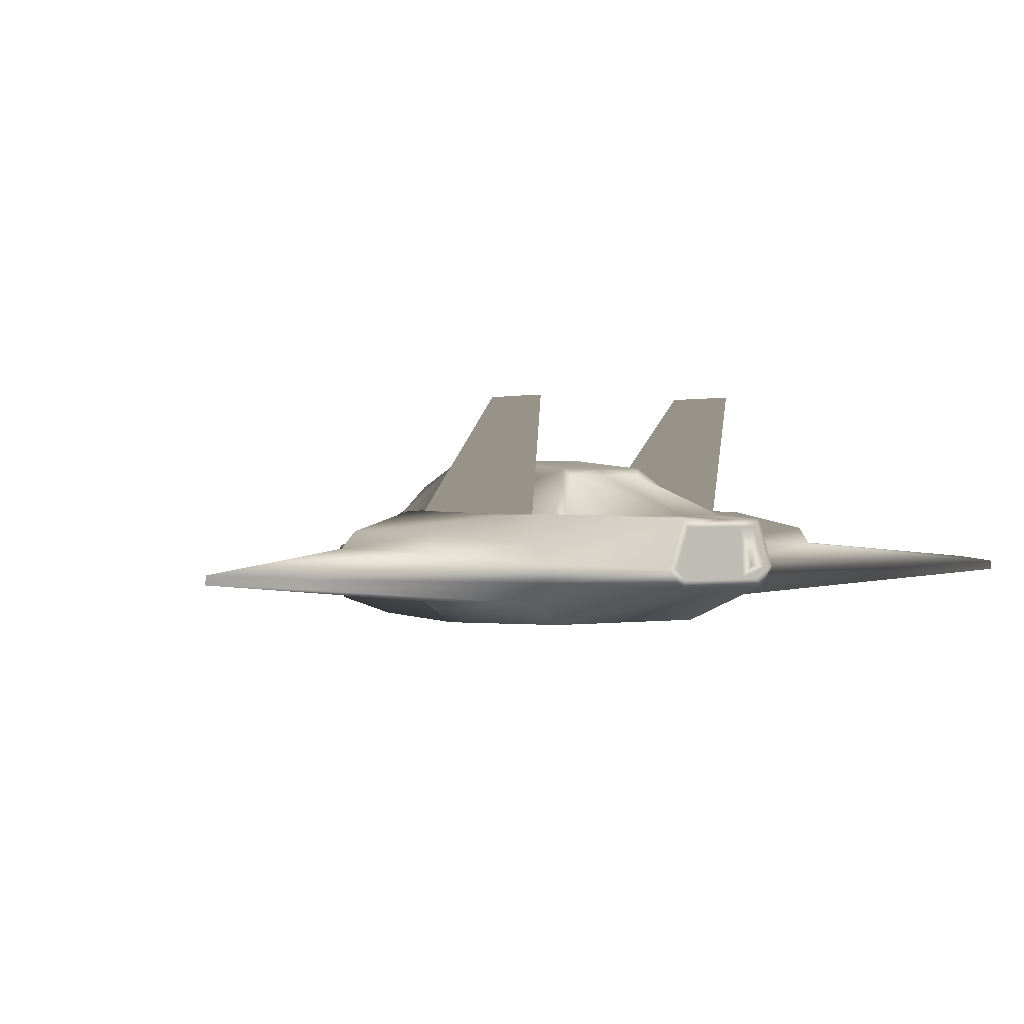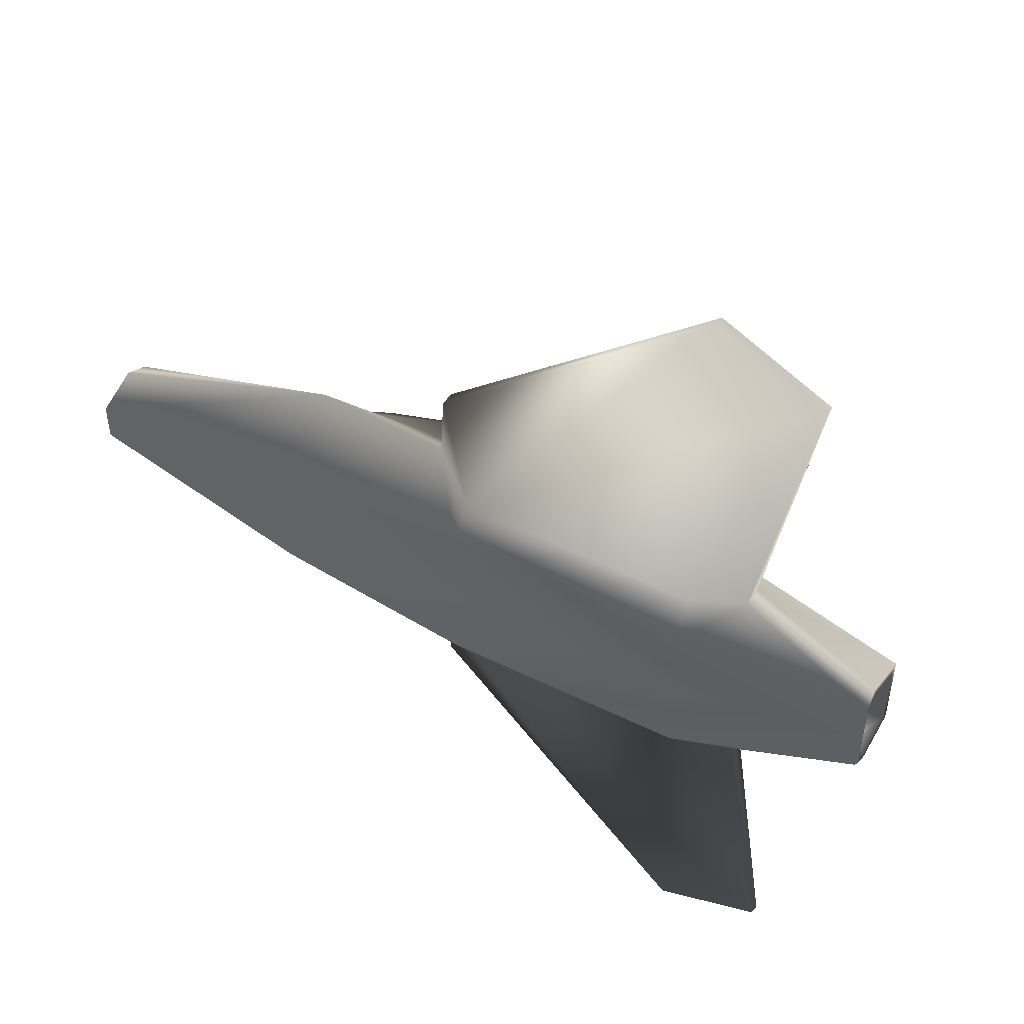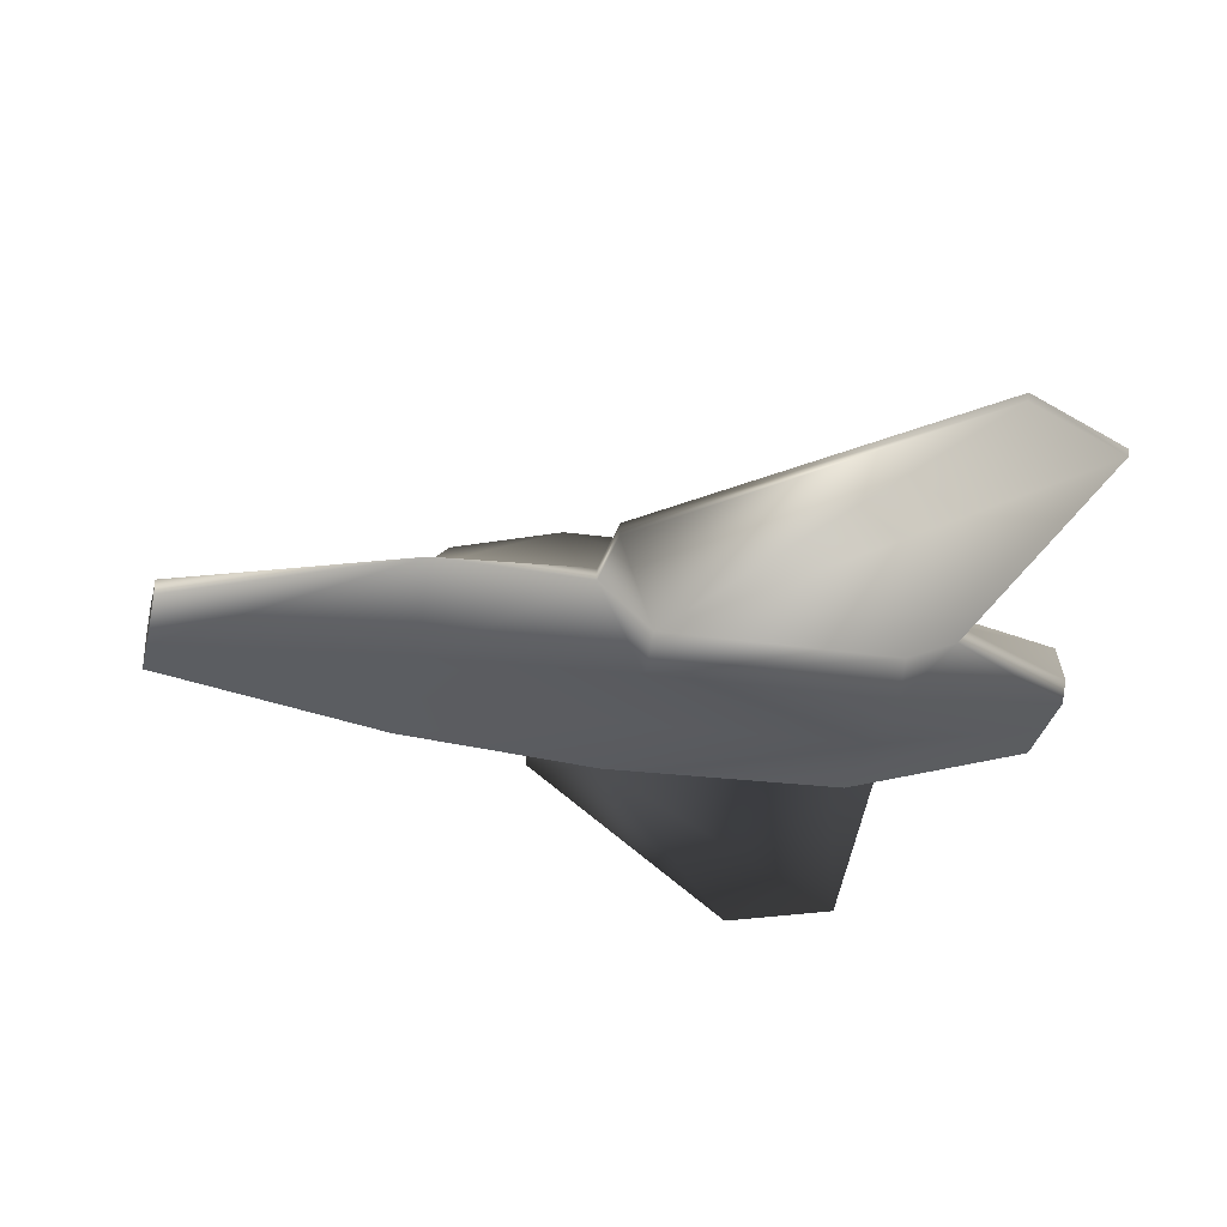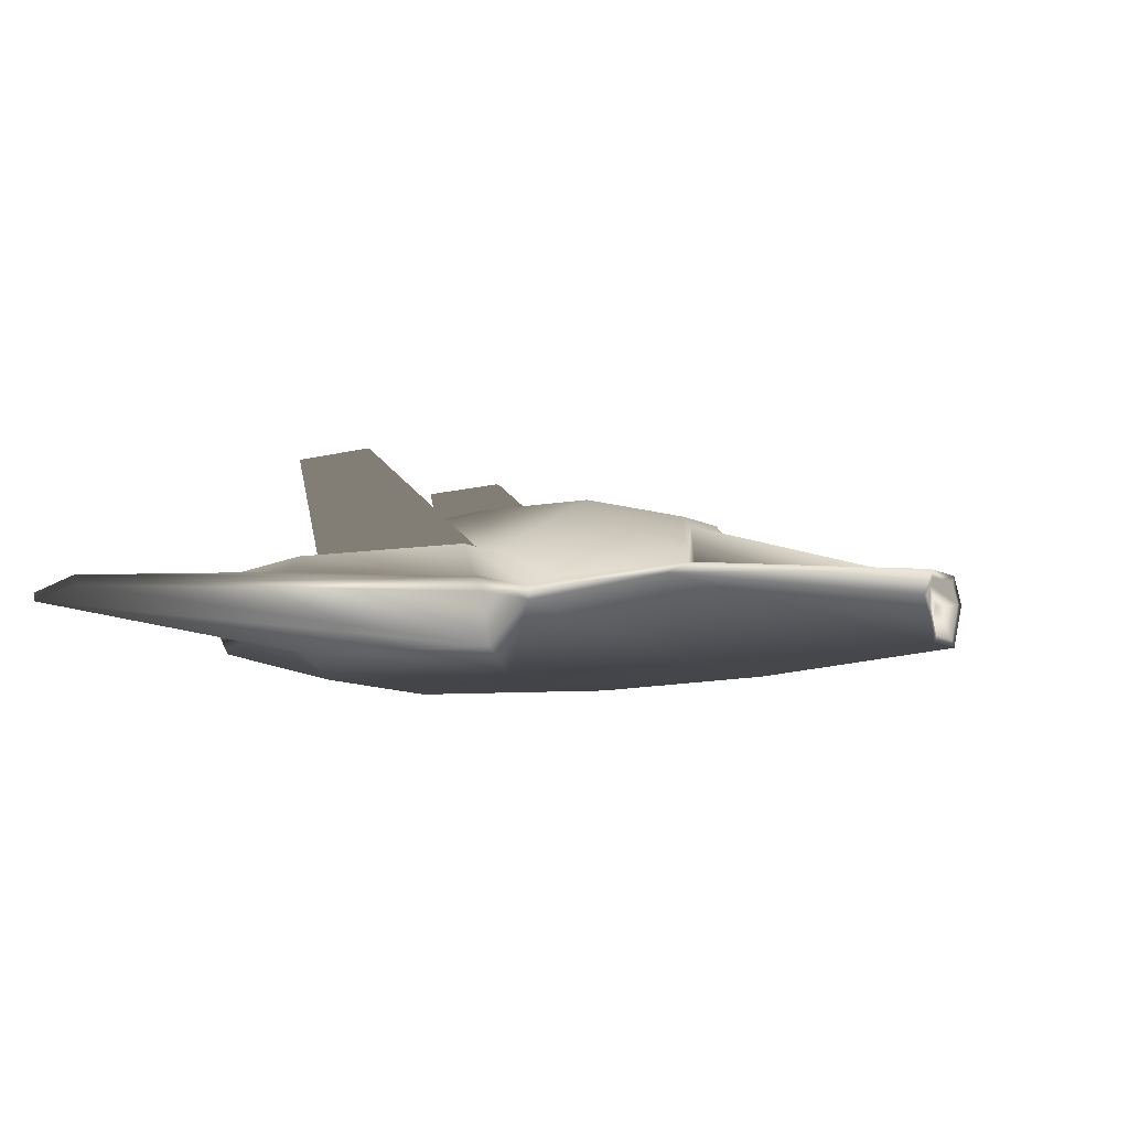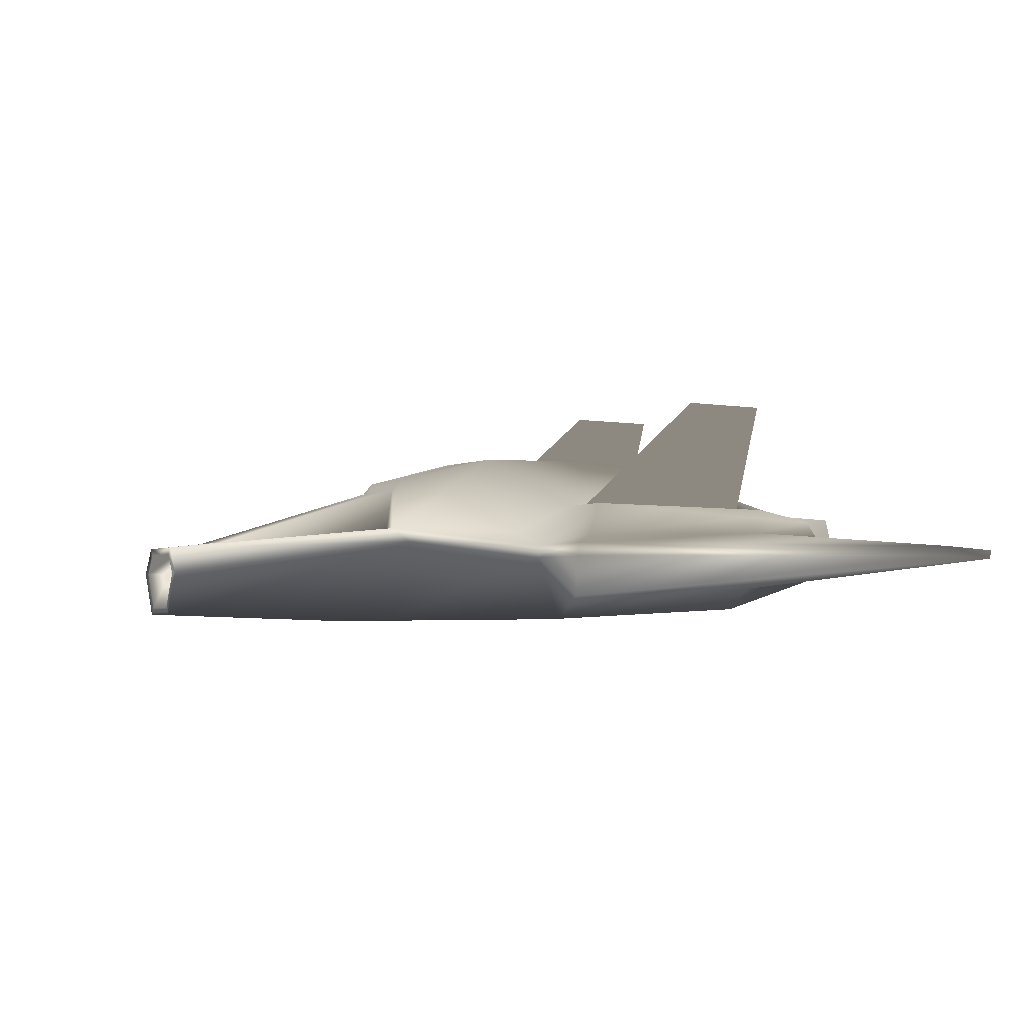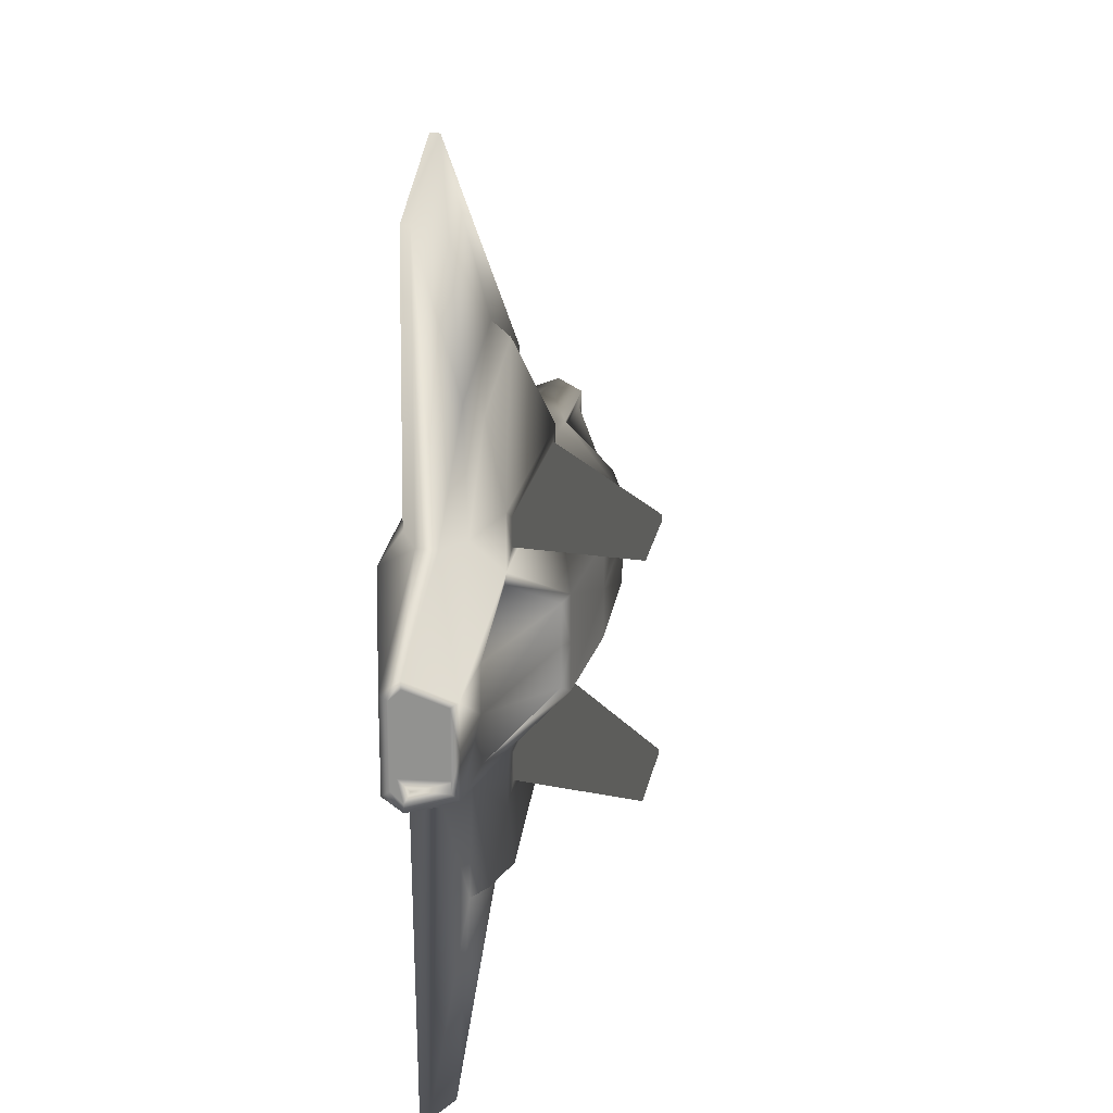
<metadata>
{"format":"obj","ext":"obj","renderer":"f3d","projection":"perspective","resolution":1024,"background":"white","views":[{"elev":1.3,"azim":62.0,"up":"+Y"},{"elev":50.0,"azim":31.8,"up":"+Z"},{"elev":-35.3,"azim":-13.8,"up":"+Y"},{"elev":-10.0,"azim":-144.4,"up":"+Y"},{"elev":-3.5,"azim":-32.7,"up":"+Y"},{"elev":21.6,"azim":100.5,"up":"+Z"}]}
</metadata>
<code>
v -0.2147 -0.3846 -0
v -0.2147 -0.3846 0.3386
v -1.05 -0.3937 0.2666
v -1.05 -0.3937 -0
v -0.4946 0.3337 0.1801
v -0.4946 0.3337 0
v -0.927 0.2227 -0
v -0.927 0.2227 0.126
v 1.411 -0.1169 -0
v 1.411 0.09018 -0
v 1.411 0.09018 0.1545
v 1.411 -0.1169 0.1633
v -1.914 -0.347 0.06434
v -1.914 -0.1245 0.08128
v -1.914 -0.1245 -0
v -1.914 -0.347 -0
v 1.506 -0.1473 -0
v 1.506 -0.1473 0.1852
v 0.7721 -0.3328 0.3287
v 0.7721 -0.3328 -0
v -2.008 -0.3748 0.0831
v -2.008 -0.3748 -0
v 0.5627 0.3171 0.1881
v 0.5627 0.3171 0
v 0.04465 0.3494 0
v 0.04465 0.3494 0.1954
v 1.16 -0.1271 1.655
v 1.165 -0.09107 1.655
v 0.7228 -0.09107 1.854
v 0.7149 -0.1299 1.854
v -1.05 -0.06188 0.4304
v -2.008 -0.2018 0.1529
v 0.7599 -0.24 0.4652
v -0.2158 -0.2841 0.4739
v 0.9664 -0.1469 0.4837
v 1.506 -0.07126 0.2391
v 1.506 0.1206 0.1766
v 0.9664 -0.0661 0.4837
v 0.7721 0.1285 0.3407
v 0.8114 0.004491 0.4631
v -0.1585 0.1285 0.3506
v -0.4427 0.002407 0.3276
v -0.4391 -0.06478 0.5102
v -0.1585 0.1285 0.5707
v -0.4391 -0.1204 0.5102
v 0.7787 -0.01589 0.9459
v -0.4209 -0.06262 0.7931
v -0.2056 -0.01376 0.5665
v -0.4232 -0.121 0.793
v -1.05 0.003415 0.2786
v -2.008 -0.09668 0.09815
v -2.008 -0.09668 -0
v -1.779 -0.07009 0.1055
v -1.779 -0.07009 -0
v -1.052 -0.006912 0.2337
v -0.9484 0.1846 0.1015
v -0.9484 0.1846 -0
v 0.7764 0.1215 0.2953
v 0.5951 0.2879 0.1621
v 1.208 0.128 0.1869
v 1.506 0.1206 -0
v 1.208 0.128 -0
v 0.5951 0.2879 0
v 0.3088 -0.01589 1.104
v 0.8347 0.6225 0.4438
v 0.4508 0.6225 0.4456
v 0.4508 0.6225 0.4676
v 0.8347 0.6225 0.4658
v 0.7721 0.1285 0.5608
v 0.3065 0.0551 1.045
v 0.7631 0.0551 0.9033
v -0.1152 0.1285 0.4043
v 0.6726 0.1285 0.3955
v -0.1152 0.1285 0.5159
v 0.6726 0.1285 0.5071
v 1.506 -0.1169 0.1633
v 1.506 -0.07108 0.207
v 1.506 -0.1169 -0
v 1.506 0.09018 0.1545
v 1.506 0.09018 -0
v 1.411 -0.07108 0.207
v -2.008 -0.347 0.06434
v -2.008 -0.347 -0
v -2.008 -0.2033 0.1223
v -2.008 -0.1245 0.08128
v -2.008 -0.1245 -0
v -1.914 -0.2033 0.1223
v -1.05 -0.3937 -0.2666
v -0.2147 -0.3846 -0.3386
v -0.4946 0.3337 -0.1801
v -0.927 0.2227 -0.126
v 1.411 -0.1169 -0.1633
v 1.411 0.09018 -0.1545
v -1.914 -0.347 -0.06434
v -1.914 -0.1245 -0.08128
v 0.7721 -0.3328 -0.3287
v 1.506 -0.1473 -0.1852
v -2.008 -0.3748 -0.0831
v 0.5627 0.3171 -0.1881
v 0.04465 0.3494 -0.1954
v 1.16 -0.1271 -1.655
v 0.7149 -0.1299 -1.854
v 0.7228 -0.09107 -1.854
v 1.165 -0.09107 -1.655
v -2.008 -0.2018 -0.1529
v -1.05 -0.06188 -0.4304
v -0.2158 -0.2841 -0.4739
v 0.7599 -0.24 -0.4652
v 0.9664 -0.1469 -0.4837
v 1.506 -0.07126 -0.2391
v 0.9664 -0.0661 -0.4837
v 1.506 0.1206 -0.1766
v 0.8114 0.004491 -0.4631
v 0.7721 0.1285 -0.3407
v -0.1585 0.1285 -0.3506
v -0.1585 0.1285 -0.5707
v -0.4391 -0.06478 -0.5102
v -0.4427 0.002407 -0.3276
v -0.4391 -0.1204 -0.5102
v 0.7787 -0.01589 -0.9459
v -0.2056 -0.01376 -0.5665
v -0.4209 -0.06262 -0.7931
v -0.4232 -0.121 -0.793
v -2.008 -0.09668 -0.09815
v -1.05 0.003415 -0.2786
v -1.779 -0.07009 -0.1055
v -1.052 -0.006912 -0.2337
v -0.9484 0.1846 -0.1015
v 0.5951 0.2879 -0.1621
v 0.7764 0.1215 -0.2953
v 1.208 0.128 -0.1869
v 0.3088 -0.01589 -1.104
v 0.8347 0.6225 -0.4438
v 0.8347 0.6225 -0.4658
v 0.4508 0.6225 -0.4676
v 0.4508 0.6225 -0.4456
v 0.7721 0.1285 -0.5608
v 0.7631 0.0551 -0.9033
v 0.3065 0.0551 -1.045
v 0.6726 0.1285 -0.3955
v -0.1152 0.1285 -0.4043
v -0.1152 0.1285 -0.5159
v 0.6726 0.1285 -0.5071
v 1.506 -0.07108 -0.207
v 1.506 -0.1169 -0.1633
v 1.506 0.09018 -0.1545
v 1.411 -0.07108 -0.207
v -2.008 -0.347 -0.06434
v -2.008 -0.2033 -0.1223
v -2.008 -0.1245 -0.08128
v -1.914 -0.2033 -0.1223
f 1 2 3
f 3 4 1
f 5 6 7
f 7 8 5
f 9 10 11
f 11 12 9
f 13 14 15
f 15 16 13
f 17 18 19
f 19 20 17
f 20 19 2
f 2 1 20
f 21 22 4
f 4 3 21
f 23 24 25
f 25 26 23
f 27 28 29
f 29 30 27
f 21 3 31
f 31 32 21
f 2 19 33
f 33 34 2
f 19 18 35
f 35 33 19
f 36 37 38
f 37 39 40
f 40 38 37
f 41 42 43
f 43 44 41
f 31 3 45
f 45 43 31
f 45 3 2
f 2 34 45
f 34 33 27
f 27 30 34
f 33 35 27
f 35 38 28
f 28 27 35
f 38 46 28
f 43 47 48
f 45 49 47
f 47 43 45
f 45 34 49
f 31 50 51
f 51 32 31
f 35 18 36
f 36 38 35
f 41 39 23
f 23 26 41
f 50 42 5
f 5 8 50
f 41 26 5
f 5 26 25
f 25 6 5
f 52 51 53
f 53 54 52
f 51 50 55
f 55 53 51
f 50 8 56
f 56 55 50
f 8 7 57
f 57 56 8
f 57 54 53
f 53 56 57
f 55 56 53
f 23 39 58
f 58 59 23
f 39 37 60
f 60 58 39
f 37 61 62
f 62 60 37
f 62 63 59
f 59 60 62
f 58 60 59
f 29 28 46
f 46 64 29
f 65 66 67
f 67 68 65
f 69 44 70
f 70 71 69
f 48 64 70
f 70 44 48
f 39 69 40
f 40 69 71
f 71 46 40
f 39 41 72
f 72 73 39
f 41 44 74
f 74 72 41
f 44 69 75
f 75 74 44
f 69 39 73
f 73 75 69
f 73 72 66
f 66 65 73
f 72 74 67
f 67 66 72
f 74 75 68
f 68 67 74
f 75 73 65
f 65 68 75
f 47 64 48
f 30 29 47
f 47 49 30
f 34 30 49
f 36 18 76
f 76 77 36
f 18 17 78
f 78 76 18
f 61 37 79
f 79 80 61
f 37 36 77
f 77 79 37
f 77 76 12
f 12 81 77
f 76 78 9
f 9 12 76
f 80 79 11
f 11 10 80
f 79 77 81
f 81 11 79
f 22 21 82
f 82 83 22
f 21 32 84
f 84 82 21
f 32 51 85
f 85 84 32
f 51 52 86
f 86 85 51
f 83 82 13
f 13 16 83
f 82 84 87
f 87 13 82
f 84 85 14
f 14 87 84
f 85 86 15
f 15 14 85
f 50 31 43
f 43 42 50
f 38 40 46
f 47 29 64
f 64 46 71
f 71 70 64
f 43 48 44
f 42 41 5
f 13 87 14
f 11 81 12
f 24 23 59
f 59 63 24
f 1 4 88
f 88 89 1
f 90 91 7
f 7 6 90
f 9 92 93
f 93 10 9
f 94 16 15
f 15 95 94
f 17 20 96
f 96 97 17
f 20 1 89
f 89 96 20
f 98 88 4
f 4 22 98
f 99 100 25
f 25 24 99
f 101 102 103
f 103 104 101
f 98 105 106
f 106 88 98
f 89 107 108
f 108 96 89
f 96 108 109
f 109 97 96
f 110 111 112
f 112 111 113
f 113 114 112
f 115 116 117
f 117 118 115
f 106 117 119
f 119 88 106
f 119 107 89
f 89 88 119
f 107 102 101
f 101 108 107
f 108 101 109
f 109 101 104
f 104 111 109
f 111 104 120
f 117 121 122
f 119 117 122
f 122 123 119
f 119 123 107
f 106 105 124
f 124 125 106
f 109 111 110
f 110 97 109
f 115 100 99
f 99 114 115
f 125 91 90
f 90 118 125
f 115 90 100
f 90 6 25
f 25 100 90
f 52 54 126
f 126 124 52
f 124 126 127
f 127 125 124
f 125 127 128
f 128 91 125
f 91 128 57
f 57 7 91
f 57 128 126
f 126 54 57
f 127 126 128
f 99 129 130
f 130 114 99
f 114 130 131
f 131 112 114
f 112 131 62
f 62 61 112
f 62 131 129
f 129 63 62
f 130 129 131
f 103 132 120
f 120 104 103
f 133 134 135
f 135 136 133
f 137 138 139
f 139 116 137
f 121 116 139
f 139 132 121
f 114 113 137
f 113 120 138
f 138 137 113
f 114 140 141
f 141 115 114
f 115 141 142
f 142 116 115
f 116 142 143
f 143 137 116
f 137 143 140
f 140 114 137
f 140 133 136
f 136 141 140
f 141 136 135
f 135 142 141
f 142 135 134
f 134 143 142
f 143 134 133
f 133 140 143
f 122 121 132
f 102 123 122
f 122 103 102
f 107 123 102
f 110 144 145
f 145 97 110
f 97 145 78
f 78 17 97
f 61 80 146
f 146 112 61
f 112 146 144
f 144 110 112
f 144 147 92
f 92 145 144
f 145 92 9
f 9 78 145
f 80 10 93
f 93 146 80
f 146 93 147
f 147 144 146
f 22 83 148
f 148 98 22
f 98 148 149
f 149 105 98
f 105 149 150
f 150 124 105
f 124 150 86
f 86 52 124
f 83 16 94
f 94 148 83
f 148 94 151
f 151 149 148
f 149 151 95
f 95 150 149
f 150 95 15
f 15 86 150
f 125 118 117
f 117 106 125
f 111 120 113
f 122 132 103
f 132 139 138
f 138 120 132
f 117 116 121
f 118 90 115
f 94 95 151
f 93 92 147
f 24 63 129
f 129 99 24

</code>
